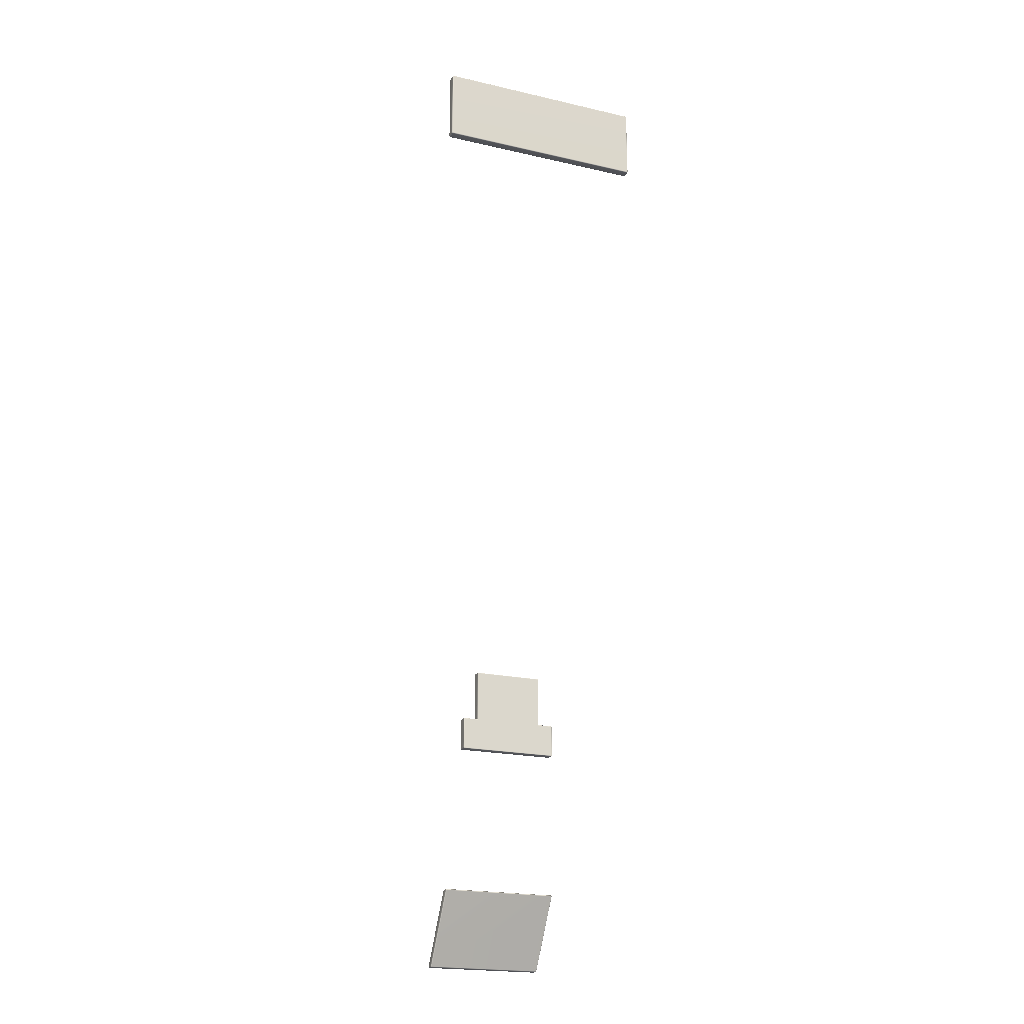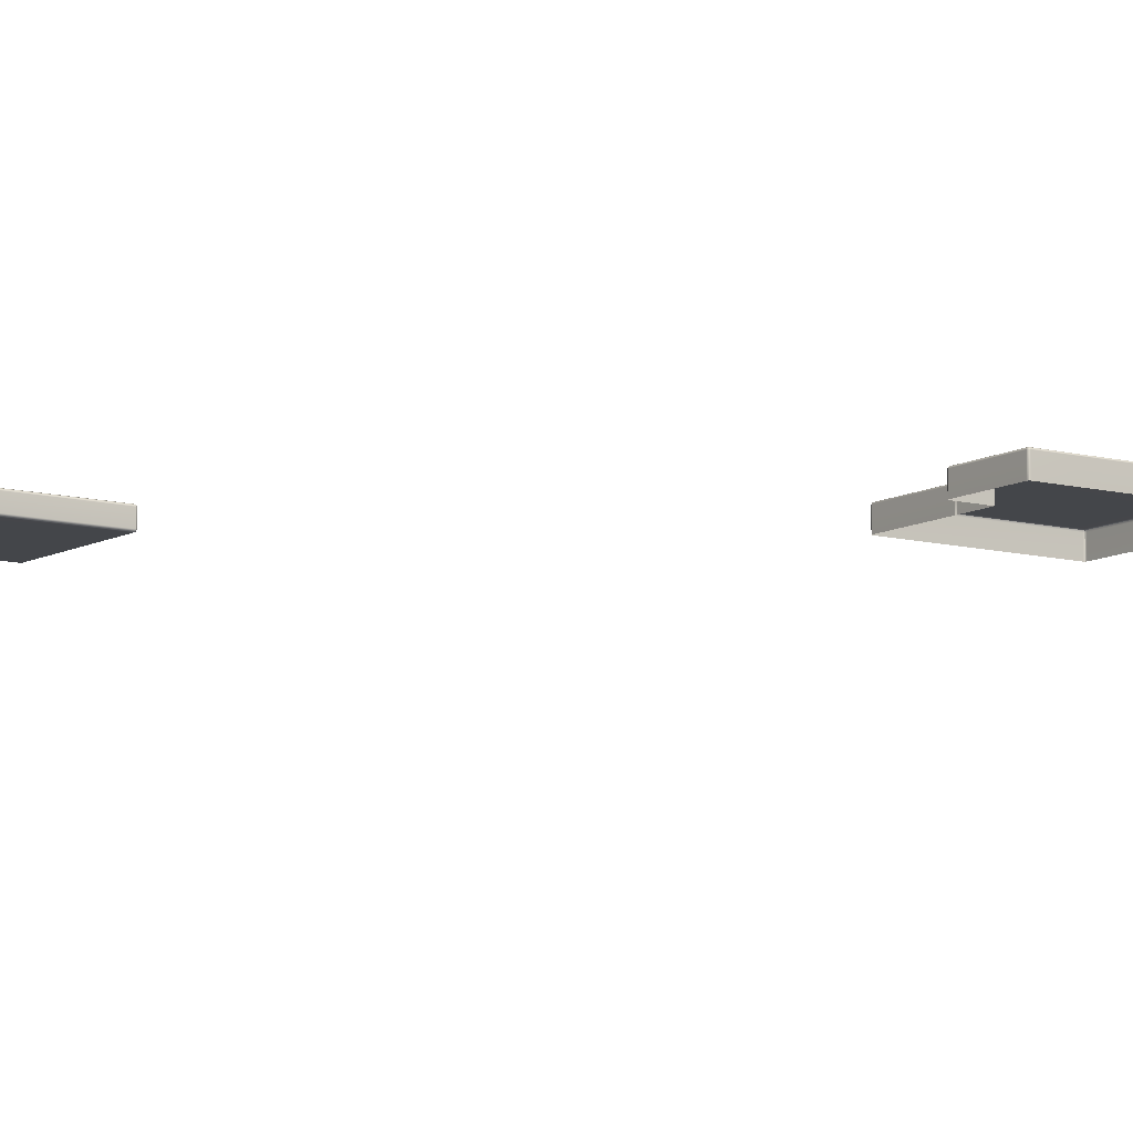
<metadata>
{"format":"obj","ext":"obj","renderer":"f3d","projection":"perspective","resolution":1024,"background":"white","views":[{"elev":-20.8,"azim":157.6,"up":"+Z"},{"elev":-9.7,"azim":145.0,"up":"+Y"}]}
</metadata>
<code>
g Combined Mesh (root: scene) 22
v -23.79 16.83 24.73
v -23.83 16.82 24.72
v -23.84 16.83 24.68
v -23.79 16.85 24.68
v -17.32 16.83 24.73
v -23.79 16.85 21.46
v -23.84 16.83 21.46
v -23.82 16.81 21.42
v -23.78 16.83 21.42
v -23.84 16.83 21.39
v -17.32 16.85 21.46
v -17.32 16.85 24.68
v -17.27 16.83 24.68
v -17.28 16.82 24.72
v -17.27 16.83 21.46
v -17.32 16.83 21.42
v -17.29 16.81 21.42
v -23.79 16.85 21.39
v -17.32 16.85 21.39
v -17.32 16.85 19.9
v -17.27 16.83 21.39
v -17.27 16.83 19.95
v -23.79 16.85 19.93
v -23.84 16.82 19.98
v -23.82 16.84 17
v -25.23 16.85 19.92
v -23.84 16.82 19.98
v -25.23 16.83 19.97
v -23.86 16.78 20
v -25.23 16.78 19.99
v -25.28 16.78 19.97
v -25.27 16.82 19.96
v -25.28 16.83 19.92
v -25.3 16.78 19.92
v -25.23 16.85 17
v -25.28 16.83 17
v -25.3 16.78 17
v -25.28 16.78 16.95
v -25.23 16.83 16.95
v -25.27 16.82 16.96
v -25.23 16.78 16.93
v -23.82 16.83 16.95
v -23.82 16.78 16.93
v -17.26 16.84 17
v -17.26 16.83 16.95
v -17.26 16.78 16.93
v -15.89 16.83 16.95
v -15.89 16.78 16.93
v -15.84 16.78 16.95
v -15.89 16.85 17
v -15.89 16.85 19.9
v -15.84 16.83 17
v -15.85 16.82 16.96
v -15.82 16.78 17
v -15.84 16.83 19.9
v -15.82 16.78 19.9
v -15.84 16.78 19.95
v -15.89 16.83 19.95
v -17.27 16.83 19.95
v -15.85 16.82 19.94
v -15.89 16.78 19.97
v -17.24 16.78 19.97
v -23.84 16.83 24.68
v -23.83 16.82 24.72
v -23.84 16.78 24.73
v -23.86 16.78 24.68
v -23.84 16.83 21.46
v -23.86 16.78 21.46
v -23.84 16.78 21.42
v -23.82 16.81 21.42
v -23.86 16.78 21.39
v -23.84 16.83 21.39
v -23.84 16.82 19.98
v -23.86 16.78 20
v -23.84 16.78 24.73
v -23.83 16.82 24.72
v -23.79 16.83 24.73
v -23.79 16.78 24.75
v -17.32 16.78 24.75
v -17.32 16.83 24.73
v -17.27 16.78 24.73
v -17.28 16.82 24.72
v -17.27 16.78 24.73
v -17.28 16.82 24.72
v -17.27 16.83 24.68
v -17.24 16.78 24.68
v -17.24 16.78 21.46
v -17.27 16.83 21.46
v -17.29 16.81 21.42
v -17.27 16.78 21.42
v -17.27 16.83 21.39
v -17.24 16.78 21.39
v -17.24 16.78 19.97
v -17.27 16.83 19.95
v -23.84 16.78 24.73
v -23.84 16.05 24.73
v -23.86 16.05 24.68
v -23.86 16.78 24.68
v -23.86 16.05 21.46
v -23.86 16.78 21.46
v -23.86 16.05 21.46
v -23.84 16.05 21.42
v -23.84 16.78 21.42
v -23.84 16.05 21.42
v -23.86 16.05 21.39
v -23.86 16.78 21.39
v -23.86 16.05 21.39
v -23.86 16.05 20
v -23.86 16.78 20
v -23.79 16.78 24.75
v -23.84 16.05 24.73
v -23.84 16.78 24.73
v -23.79 16.05 24.75
v -17.32 16.78 24.75
v -17.32 16.05 24.75
v -17.27 16.78 24.73
v -17.27 16.05 24.73
v -17.24 16.78 24.68
v -17.27 16.05 24.73
v -17.27 16.78 24.73
v -17.24 16.05 24.68
v -17.24 16.78 21.46
v -17.24 16.05 21.46
v -17.27 16.78 21.42
v -17.24 16.05 21.46
v -17.27 16.05 21.42
v -17.24 16.78 21.39
v -17.27 16.05 21.42
v -17.24 16.05 21.39
v -17.24 16.78 19.97
v -17.24 16.05 21.39
v -17.24 16.05 19.97
v -25.28 16.78 19.97
v -25.28 16.05 19.97
v -25.3 16.05 19.92
v -25.3 16.78 19.92
v -25.3 16.05 17
v -25.3 16.78 17
v -25.28 16.05 16.95
v -25.28 16.78 16.95
v -25.23 16.78 19.99
v -25.28 16.05 19.97
v -25.28 16.78 19.97
v -25.23 16.05 19.99
v -23.86 16.78 20
v -23.86 16.05 20
v -15.84 16.78 19.95
v -15.84 16.05 19.95
v -15.89 16.05 19.97
v -15.89 16.78 19.97
v -17.24 16.05 19.97
v -17.24 16.78 19.97
v -15.82 16.78 19.9
v -15.84 16.05 19.95
v -15.84 16.78 19.95
v -15.82 16.05 19.9
v -15.82 16.78 17
v -15.82 16.05 17
v -15.84 16.78 16.95
v -15.84 16.05 16.95
v -25.28 16.78 16.95
v -25.28 16.05 16.95
v -25.23 16.05 16.93
v -25.23 16.78 16.93
v -23.82 16.05 16.93
v -23.82 16.78 16.93
v -17.26 16.05 16.93
v -17.26 16.78 16.93
v -15.89 16.05 16.93
v -15.89 16.78 16.93
v -15.84 16.05 16.95
v -15.84 16.78 16.95
v -26.17 13.57 3.473
v -26.18 9.644 -3.317
v -26.25 9.678 -3.323
v -26.25 13.6 3.461
v -26.17 13.62 3.526
v -15.18 13.62 3.526
v -15.18 13.57 3.473
v -26.17 13.57 3.473
v -26.25 13.6 3.461
v -26.23 13.63 3.51
v -15.11 13.6 3.461
v -15.11 9.678 -3.323
v -15.18 9.644 -3.317
v -15.18 13.57 3.473
v -15.18 13.62 3.526
v -15.12 13.63 3.51
v -26.25 13.69 3.515
v -26.23 13.63 3.51
v -26.25 13.6 3.461
v -26.28 13.67 3.448
v -26.25 14.23 3.513
v -26.28 9.762 -3.33
v -26.25 9.678 -3.323
v -26.28 14.19 3.437
v -26.25 9.726 -3.406
v -26.24 9.665 -3.386
v -26.28 10.28 -3.341
v -26.25 10.26 -3.408
v -26.25 10.35 -3.354
v -26.23 10.32 -3.403
v -26.25 14.27 3.43
v -26.24 14.29 3.493
v -26.17 13.62 3.526
v -26.23 13.63 3.51
v -26.25 13.69 3.515
v -26.17 13.7 3.546
v -15.18 13.62 3.526
v -26.18 14.24 3.546
v -26.25 14.23 3.513
v -26.18 14.31 3.505
v -26.24 14.29 3.493
v -15.17 14.24 3.546
v -15.17 14.31 3.505
v -15.18 13.7 3.546
v -15.1 14.23 3.513
v -15.12 14.29 3.493
v -15.11 13.69 3.515
v -15.12 13.63 3.51
v -15.11 13.6 3.461
v -15.12 13.63 3.51
v -15.11 13.69 3.515
v -15.08 13.67 3.448
v -15.11 9.678 -3.323
v -15.08 14.19 3.437
v -15.1 14.23 3.513
v -15.11 14.27 3.43
v -15.12 14.29 3.493
v -15.08 10.28 -3.341
v -15.11 10.35 -3.353
v -15.08 9.762 -3.33
v -15.11 10.26 -3.408
v -15.12 10.32 -3.403
v -15.1 9.724 -3.406
v -15.12 9.664 -3.386
v -26.18 14.31 3.505
v -26.24 14.29 3.493
v -26.25 14.27 3.43
v -26.18 14.34 3.425
v -15.17 14.31 3.505
v -26.17 10.41 -3.366
v -26.25 10.35 -3.354
v -26.17 10.33 -3.419
v -26.23 10.32 -3.403
v -15.18 10.41 -3.365
v -15.18 10.33 -3.419
v -15.18 14.34 3.425
v -15.11 10.35 -3.353
v -15.12 10.32 -3.403
v -15.11 14.27 3.43
v -15.12 14.29 3.493
v -26.17 10.33 -3.419
v -26.23 10.32 -3.403
v -26.25 10.26 -3.408
v -26.17 10.26 -3.439
v -15.18 10.33 -3.419
v -26.18 9.714 -3.439
v -26.25 9.726 -3.406
v -26.18 9.644 -3.398
v -26.24 9.665 -3.386
v -15.17 9.71 -3.439
v -15.17 9.643 -3.398
v -15.18 10.26 -3.439
v -15.1 9.724 -3.406
v -15.12 9.664 -3.386
v -15.11 10.26 -3.408
v -15.12 10.32 -3.403
v -26.18 9.644 -3.398
v -26.24 9.665 -3.386
v -26.25 9.678 -3.323
v -26.18 9.644 -3.317
v -15.17 9.643 -3.398
v -15.18 9.644 -3.317
v -15.11 9.678 -3.323
v -15.12 9.664 -3.386
v -10.31 25.51 87.42
v -10.25 25.53 87.4
v -10.24 25.51 87.34
v -10.31 25.48 87.34
v -30.63 25.51 87.42
v -10.31 25.48 80.38
v -10.24 25.51 80.38
v -10.31 25.51 80.31
v -10.25 25.53 80.32
v -10.24 25.59 80.31
v -30.63 25.48 80.38
v -30.63 25.48 87.34
v -30.71 25.51 87.34
v -30.69 25.53 87.4
v -30.71 25.51 80.38
v -30.63 25.51 80.31
v -30.69 25.53 80.32
v -30.71 25.59 80.31
v -10.31 25.59 80.28
v -30.63 25.59 80.28
v -30.71 26.3 80.31
v -10.31 26.3 80.28
v -10.24 26.3 80.31
v -30.63 26.3 80.28
v -10.31 26.37 80.31
v -10.25 26.36 80.32
v -30.63 26.37 80.31
v -30.69 26.36 80.32
v -10.24 26.37 80.38
v -10.24 26.3 80.31
v -10.31 26.41 80.38
v -30.71 26.37 80.38
v -30.71 26.3 80.31
v -30.63 26.41 80.38
v -30.74 26.3 80.38
v -30.71 25.59 80.31
v -30.63 26.41 87.34
v -30.71 26.37 87.34
v -30.74 26.3 87.34
v -30.74 25.59 80.38
v -30.71 25.51 80.38
v -30.69 25.53 80.32
v -30.71 25.51 87.34
v -30.74 25.59 87.34
v -30.71 25.59 87.42
v -30.69 25.53 87.4
v -30.71 26.3 87.42
v -30.69 26.36 87.4
v -30.63 26.37 87.42
v -30.71 26.3 87.42
v -30.63 26.3 87.45
v -30.71 25.59 87.42
v -10.31 26.37 87.42
v -10.31 26.3 87.45
v -30.63 25.59 87.45
v -30.63 25.51 87.42
v -30.69 25.53 87.4
v -10.31 25.51 87.42
v -10.31 25.59 87.45
v -10.24 25.59 87.42
v -10.25 25.53 87.4
v -10.24 26.3 87.42
v -10.25 26.36 87.4
v -10.31 26.41 87.34
v -10.24 26.37 87.34
v -10.24 26.3 87.42
v -10.2 26.3 80.38
v -10.2 26.3 87.34
v -10.24 25.59 87.42
v -10.2 25.59 80.38
v -10.24 25.59 80.31
v -10.2 25.59 87.34
v -10.24 25.51 80.38
v -10.25 25.53 80.32
v -10.24 25.51 87.34
v -10.25 25.53 87.4
g Combined Mesh (root: scene) 22_0
f 3 2 1
f 4 3 1
f 1 5 4
f 4 6 3
f 6 7 3
f 7 6 8
f 6 9 8
f 8 9 10
f 11 6 4
f 6 11 9
f 5 12 4
f 12 11 4
f 12 5 13
f 5 14 13
f 13 15 12
f 15 11 12
f 11 15 16
f 11 16 9
f 15 17 16
f 9 18 10
f 9 16 18
f 16 17 19
f 16 19 18
f 18 19 20
f 17 21 19
f 19 21 22
f 20 19 22
f 10 18 23
f 23 18 20
f 24 10 23
f 23 20 25
f 23 25 26
f 27 23 26
f 28 27 26
f 29 27 28
f 30 29 28
f 30 28 31
f 28 32 31
f 31 32 33
f 33 32 28
f 26 33 28
f 34 31 33
f 26 35 33
f 25 35 26
f 33 36 34
f 35 36 33
f 36 37 34
f 37 36 38
f 35 39 36
f 35 25 39
f 36 40 38
f 39 40 36
f 38 40 39
f 41 38 39
f 39 42 41
f 25 42 39
f 42 43 41
f 25 44 42
f 20 44 25
f 42 45 43
f 44 45 42
f 45 46 43
f 45 47 46
f 47 48 46
f 48 47 49
f 44 50 45
f 50 47 45
f 20 51 44
f 51 50 44
f 50 52 47
f 52 50 51
f 47 53 49
f 52 53 47
f 49 53 52
f 54 49 52
f 54 52 55
f 55 52 51
f 56 54 55
f 56 55 57
f 58 51 20
f 51 58 55
f 59 58 20
f 55 60 57
f 58 60 55
f 57 60 58
f 61 57 58
f 61 58 59
f 62 61 59
f 65 64 63
f 66 65 63
f 63 67 66
f 67 68 66
f 68 67 69
f 67 70 69
f 69 70 71
f 70 72 71
f 71 72 73
f 74 71 73
f 77 76 75
f 78 77 75
f 78 79 77
f 79 80 77
f 79 81 80
f 81 82 80
f 85 84 83
f 86 85 83
f 86 87 85
f 87 88 85
f 88 87 89
f 87 90 89
f 89 90 91
f 90 92 91
f 91 92 93
f 94 91 93
f 97 96 95
f 98 97 95
f 99 97 98
f 100 99 98
f 102 101 100
f 103 102 100
f 105 104 103
f 106 105 103
f 108 107 106
f 109 108 106
f 112 111 110
f 111 113 110
f 110 113 114
f 113 115 114
f 114 115 116
f 115 117 116
f 120 119 118
f 119 121 118
f 118 121 122
f 121 123 122
f 122 125 124
f 125 126 124
f 124 128 127
f 128 129 127
f 127 131 130
f 131 132 130
f 135 134 133
f 136 135 133
f 137 135 136
f 138 137 136
f 139 137 138
f 140 139 138
f 143 142 141
f 142 144 141
f 141 144 145
f 144 146 145
f 149 148 147
f 150 149 147
f 151 149 150
f 152 151 150
f 155 154 153
f 154 156 153
f 153 156 157
f 156 158 157
f 157 158 159
f 158 160 159
f 163 162 161
f 164 163 161
f 165 163 164
f 166 165 164
f 167 165 166
f 168 167 166
f 169 167 168
f 170 169 168
f 171 169 170
f 172 171 170
g Combined Mesh (root: scene) 22_1
f 175 174 173
f 176 175 173
f 179 178 177
f 180 179 177
f 180 177 181
f 177 182 181
f 185 184 183
f 186 185 183
f 186 183 187
f 183 188 187
f 191 190 189
f 192 191 189
f 189 193 192
f 192 194 191
f 194 195 191
f 193 196 192
f 192 196 194
f 194 197 195
f 197 198 195
f 197 194 199
f 196 199 194
f 200 197 199
f 199 201 200
f 201 199 196
f 201 202 200
f 203 201 196
f 196 193 203
f 193 204 203
f 207 206 205
f 208 207 205
f 205 209 208
f 208 210 207
f 210 211 207
f 210 212 211
f 212 213 211
f 210 214 212
f 214 210 208
f 214 215 212
f 209 216 208
f 216 214 208
f 214 217 215
f 217 214 216
f 217 218 215
f 219 217 216
f 216 209 219
f 209 220 219
f 223 222 221
f 224 223 221
f 221 225 224
f 224 226 223
f 226 227 223
f 226 228 227
f 228 229 227
f 226 230 228
f 230 226 224
f 230 231 228
f 225 232 224
f 232 230 224
f 230 233 231
f 230 232 233
f 233 234 231
f 232 235 233
f 232 225 235
f 225 236 235
f 239 238 237
f 240 239 237
f 237 241 240
f 240 242 239
f 242 243 239
f 242 244 243
f 244 245 243
f 242 246 244
f 246 242 240
f 246 247 244
f 241 248 240
f 248 246 240
f 246 249 247
f 249 246 248
f 249 250 247
f 251 249 248
f 248 241 251
f 241 252 251
f 255 254 253
f 256 255 253
f 253 257 256
f 256 258 255
f 258 259 255
f 258 260 259
f 260 261 259
f 258 262 260
f 262 258 256
f 262 263 260
f 257 264 256
f 264 262 256
f 262 265 263
f 265 262 264
f 265 266 263
f 267 265 264
f 264 257 267
f 257 268 267
f 271 270 269
f 272 271 269
f 269 273 272
f 273 274 272
f 274 273 275
f 273 276 275
g Combined Mesh (root: scene) 22_2
f 279 278 277
f 280 279 277
f 277 281 280
f 280 282 279
f 282 283 279
f 282 284 283
f 284 285 283
f 286 285 284
f 287 282 280
f 282 287 284
f 281 288 280
f 288 287 280
f 288 281 289
f 281 290 289
f 289 291 288
f 291 287 288
f 287 291 292
f 287 292 284
f 291 293 292
f 292 293 294
f 295 286 284
f 284 292 295
f 296 292 294
f 292 296 295
f 296 294 297
f 286 295 298
f 299 286 298
f 296 300 295
f 300 296 297
f 300 298 295
f 298 301 299
f 298 300 301
f 301 302 299
f 300 297 303
f 300 303 301
f 297 304 303
f 305 302 301
f 306 302 305
f 301 303 307
f 307 305 301
f 303 304 308
f 308 304 309
f 303 310 307
f 310 303 308
f 311 308 309
f 309 312 311
f 310 313 307
f 310 308 314
f 313 310 314
f 308 311 315
f 314 308 315
f 312 316 311
f 315 311 316
f 316 312 317
f 312 318 317
f 316 317 319
f 320 315 316
f 320 316 319
f 320 319 321
f 319 322 321
f 321 323 320
f 323 315 320
f 315 323 314
f 323 324 314
f 314 324 325
f 313 314 325
f 325 324 326
f 327 325 326
f 327 326 328
f 313 325 329
f 325 327 330
f 329 325 330
f 331 327 328
f 327 331 330
f 331 328 332
f 328 333 332
f 331 332 334
f 331 335 330
f 335 331 334
f 335 334 336
f 334 337 336
f 336 338 335
f 338 330 335
f 330 338 329
f 338 339 329
f 340 313 329
f 313 340 307
f 305 307 340
f 329 339 341
f 340 329 341
f 341 305 340
f 341 339 342
f 343 305 341
f 343 306 305
f 344 341 342
f 344 343 341
f 344 342 345
f 343 346 306
f 346 347 306
f 343 344 348
f 348 344 345
f 346 343 348
f 346 349 347
f 349 346 348
f 349 350 347
f 351 349 348
f 348 345 351
f 345 352 351

</code>
